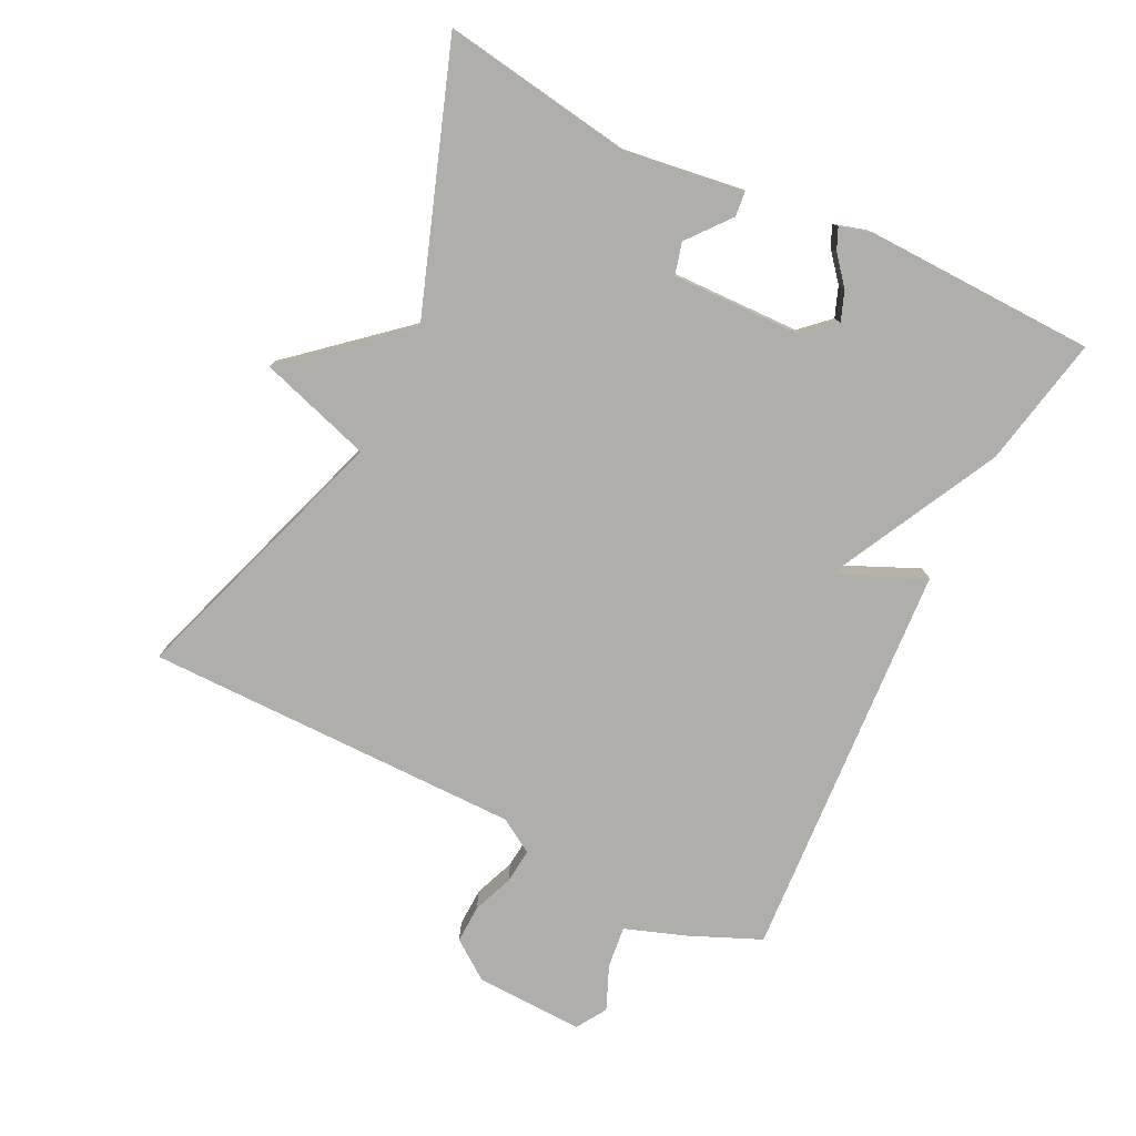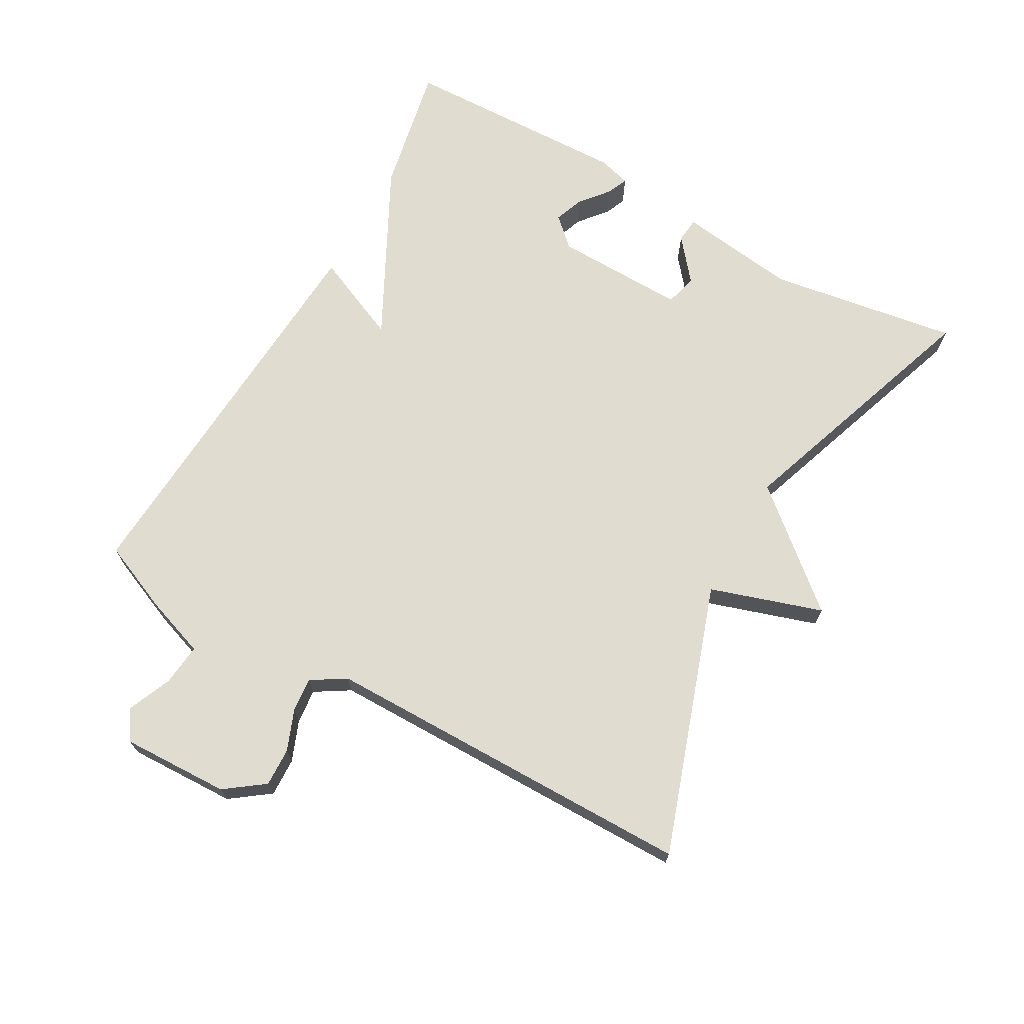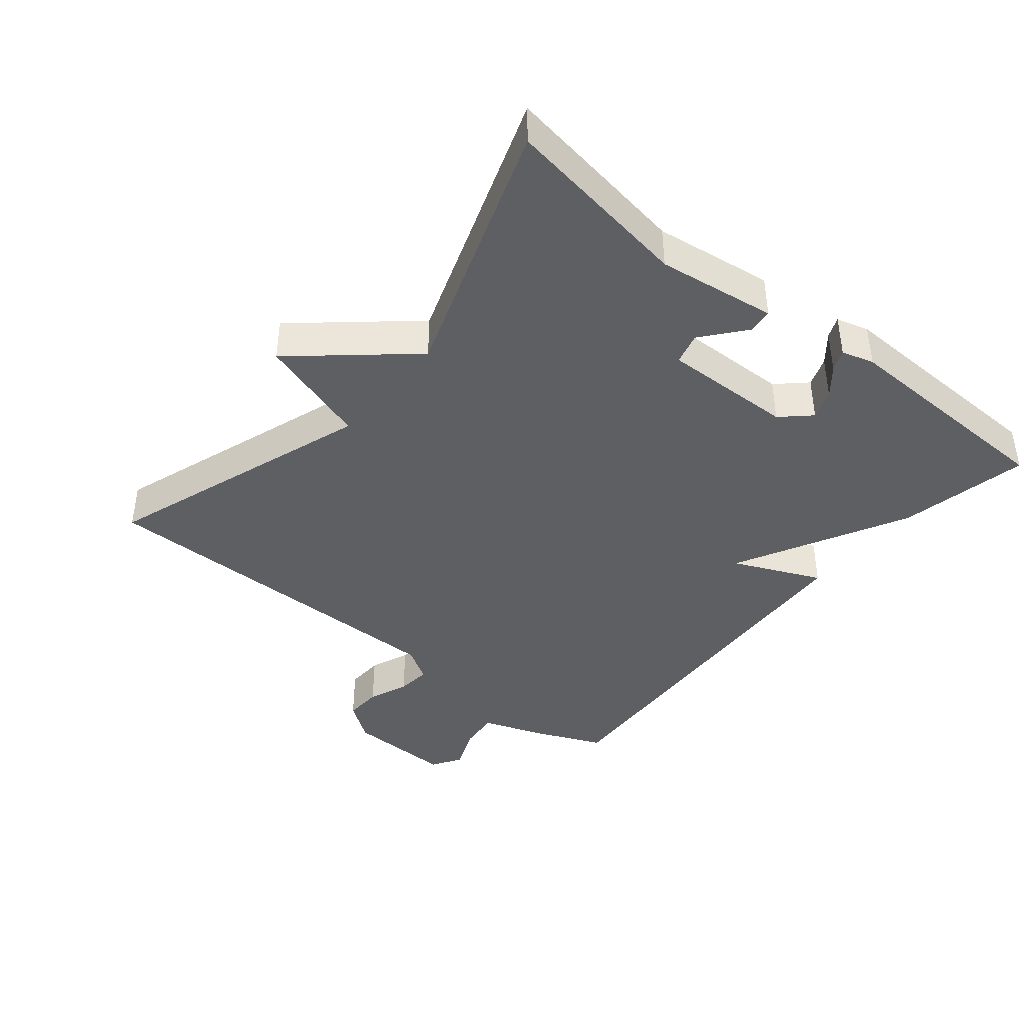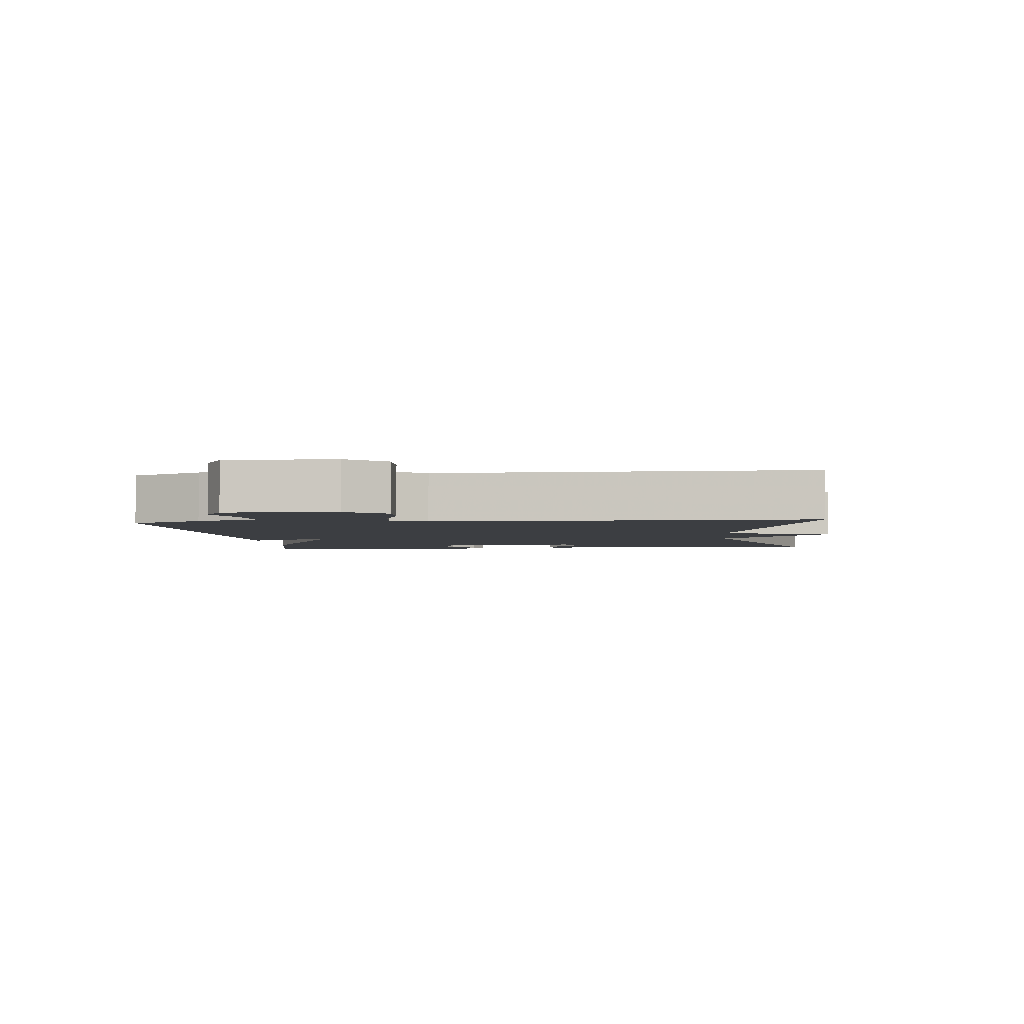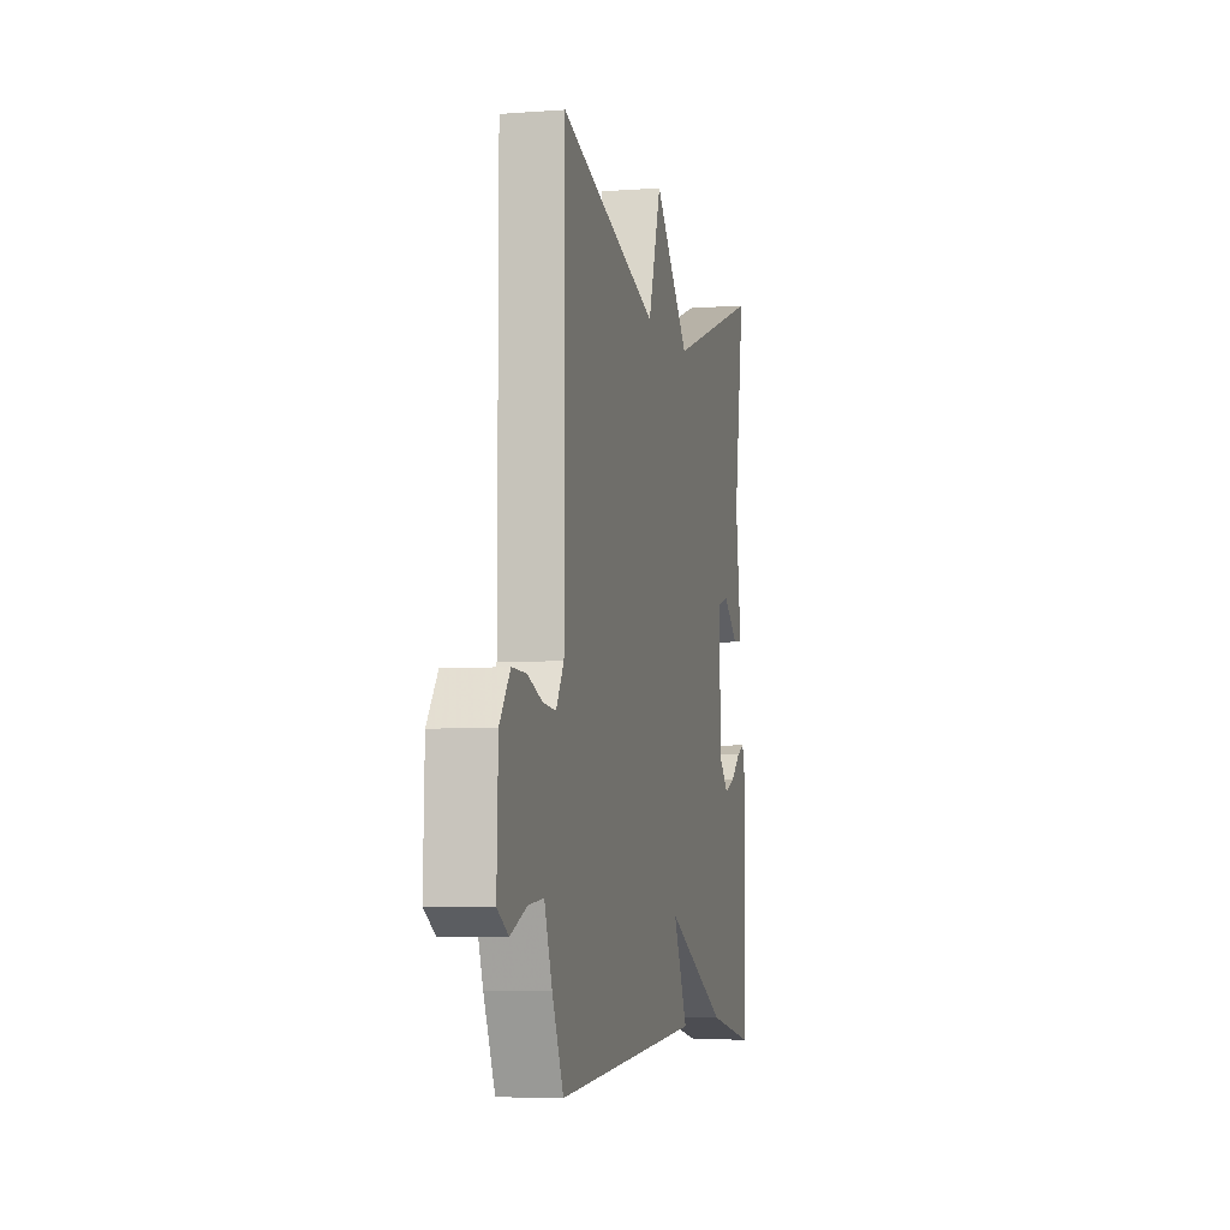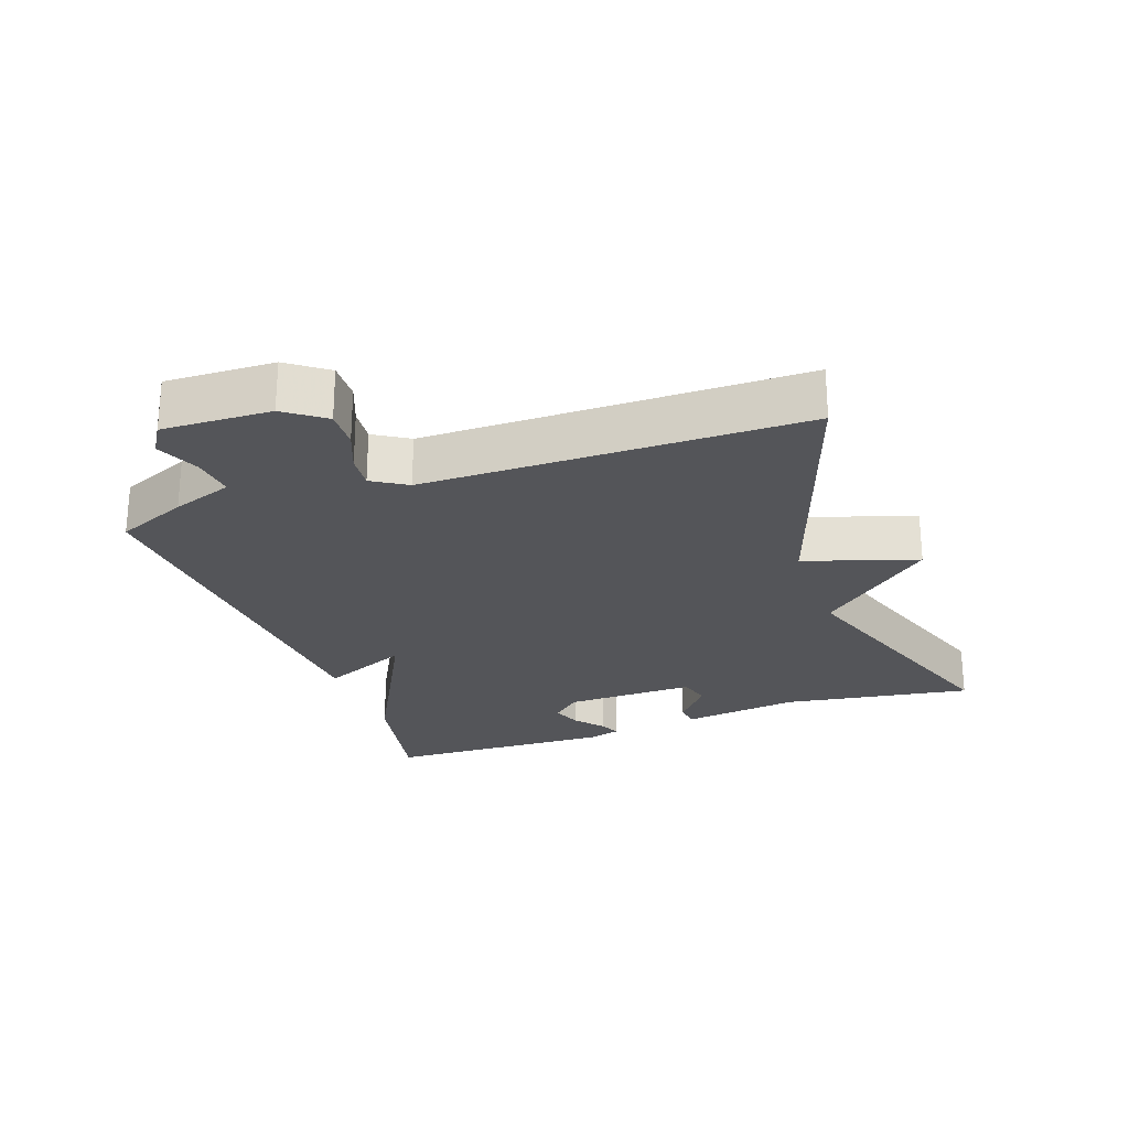
<metadata>
{"format":"obj","ext":"obj","renderer":"f3d","projection":"perspective","resolution":1024,"background":"white","views":[{"elev":-77.9,"azim":63.8,"up":"+Y"},{"elev":69.5,"azim":-60.8,"up":"+Y"},{"elev":-40.7,"azim":50.6,"up":"+Y"},{"elev":-3.3,"azim":-84.1,"up":"+Y"},{"elev":-5.4,"azim":-77.0,"up":"+Z"},{"elev":-24.6,"azim":-70.6,"up":"+Y"}]}
</metadata>
<code>
v -0.5 0.07 -0.5
v -0.546 0.07 -0.393
v -0.578 0.07 -0.302
v -0.641 0.07 -0.309
v -0.707 0.07 -0.337
v -0.752 0.07 -0.309
v -0.747 0.07 -0.146
v -0.704 0.07 -0.087
v -0.646 0.07 -0.089
v -0.585 0.07 -0.113
v -0.533 0.07 -0.118
v -0.501 0.07 -0.066
v -0.5 0.07 0.5
v -0.093 0.07 0.363
v -0.039 0.07 0.532
v 0.107 0.07 0.363
v 0.5 0.07 0.5
v 0.456 0.07 0.214
v 0.481 0.07 0.035
v 0.443 0.07 0.031
v 0.379 0.07 0.083
v 0.331 0.07 0.07
v 0.336 0.07 -0.128
v 0.376 0.07 -0.171
v 0.421 0.07 -0.154
v 0.463 0.07 -0.119
v 0.495 0.07 -0.105
v 0.509 0.07 -0.154
v 0.5 0.07 -0.5
v 0.304 0.07 -0.461
v 0.045 0.07 -0.328
v 0.104 0.07 -0.461
v -0.5 0 -0.5
v -0.546 0 -0.393
v -0.578 0 -0.302
v -0.641 0 -0.309
v -0.707 0 -0.337
v -0.752 0 -0.309
v -0.747 0 -0.146
v -0.704 0 -0.087
v -0.646 0 -0.089
v -0.585 0 -0.113
v -0.533 0 -0.118
v -0.501 0 -0.066
v -0.5 0 0.5
v -0.093 0 0.363
v -0.039 0 0.532
v 0.107 0 0.363
v 0.5 0 0.5
v 0.456 0 0.214
v 0.481 0 0.035
v 0.443 0 0.031
v 0.379 0 0.083
v 0.331 0 0.07
v 0.336 0 -0.128
v 0.376 0 -0.171
v 0.421 0 -0.154
v 0.463 0 -0.119
v 0.495 0 -0.105
v 0.509 0 -0.154
v 0.5 0 -0.5
v 0.304 0 -0.461
v 0.045 0 -0.328
v 0.104 0 -0.461
f 1 2 3
f 32 1 3
f 31 32 3
f 28 29 30 31
f 28 31 3
f 25 26 27 28
f 24 25 28
f 24 28 3 4
f 23 24 4
f 22 23 4
f 18 19 20 21
f 18 21 22
f 17 18 22
f 16 17 22
f 14 15 16 22
f 12 13 14 22
f 11 12 22 4
f 8 9 10
f 7 8 10
f 6 7 10
f 5 6 10
f 4 5 10
f 4 10 11
f 35 34 33
f 35 33 64
f 35 64 63
f 63 62 61 60
f 35 63 60
f 60 59 58 57
f 60 57 56
f 36 35 60 56
f 36 56 55
f 36 55 54
f 53 52 51 50
f 54 53 50
f 54 50 49
f 54 49 48
f 54 48 47 46
f 54 46 45 44
f 36 54 44 43
f 42 41 40
f 42 40 39
f 42 39 38
f 42 38 37
f 42 37 36
f 43 42 36
f 1 33 34 2
f 2 34 35 3
f 3 35 36 4
f 4 36 37 5
f 5 37 38 6
f 6 38 39 7
f 7 39 40 8
f 8 40 41 9
f 9 41 42 10
f 10 42 43 11
f 11 43 44 12
f 12 44 45 13
f 13 45 46 14
f 14 46 47 15
f 15 47 48 16
f 16 48 49 17
f 17 49 50 18
f 18 50 51 19
f 19 51 52 20
f 20 52 53 21
f 21 53 54 22
f 22 54 55 23
f 23 55 56 24
f 24 56 57 25
f 25 57 58 26
f 26 58 59 27
f 27 59 60 28
f 28 60 61 29
f 29 61 62 30
f 30 62 63 31
f 31 63 64 32
f 32 64 33 1

</code>
